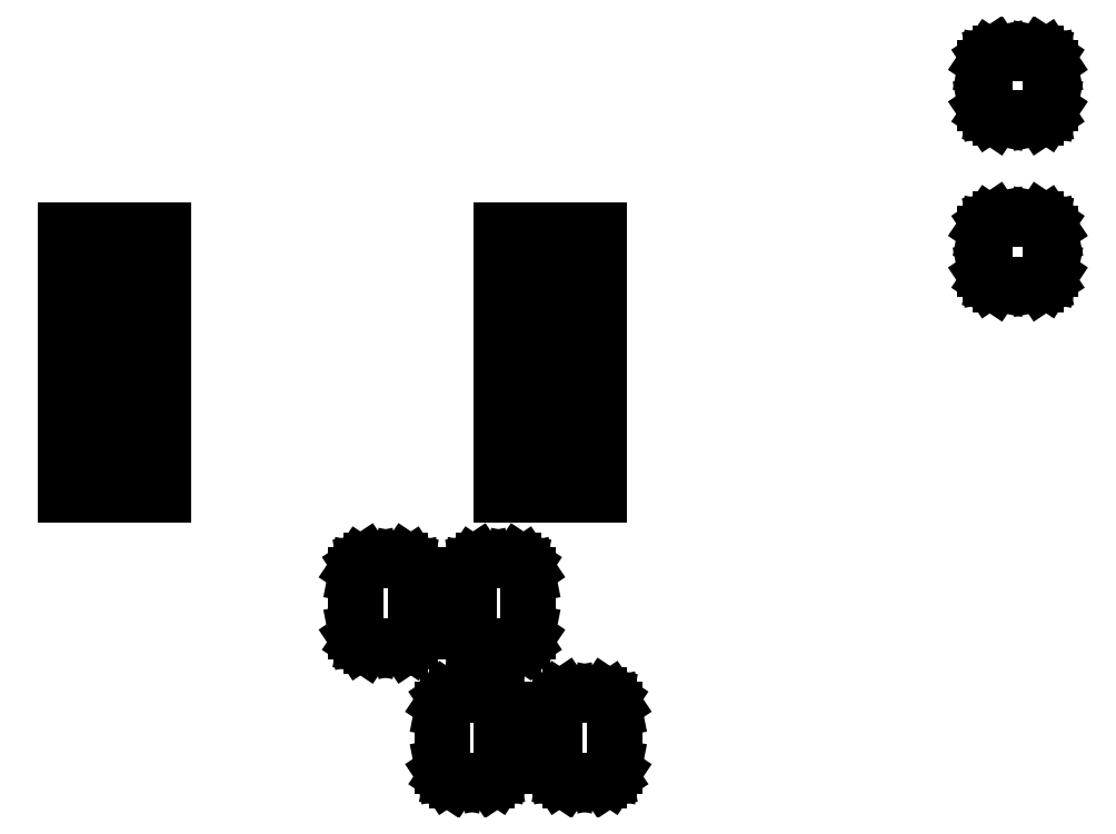
<metadata>
{"format":"dxf","ext":"dxf","renderer":"ezdxf+matplotlib","layout":"modelspace","background":"white","min_lineweight":24,"dpi":150}
</metadata>
<code>
0
SECTION
2
ENTITIES
0
LINE
8
BLACK
10
5.576
20
-3.642
11
5.579
21
-3.644
0
LINE
8
BLACK
10
5.579
20
-3.644
11
5.582
21
-3.647
0
LINE
8
BLACK
10
5.582
20
-3.647
11
5.582
21
-3.651
0
LINE
8
BLACK
10
5.582
20
-3.651
11
5.582
21
-3.688
0
LINE
8
BLACK
10
5.582
20
-3.688
11
5.582
21
-3.692
0
LINE
8
BLACK
10
5.582
20
-3.692
11
5.579
21
-3.695
0
LINE
8
BLACK
10
5.579
20
-3.695
11
5.576
21
-3.697
0
LINE
8
BLACK
10
5.576
20
-3.697
11
5.572
21
-3.698
0
LINE
8
BLACK
10
5.572
20
-3.698
11
5.553
21
-3.698
0
LINE
8
BLACK
10
5.553
20
-3.698
11
5.549
21
-3.697
0
LINE
8
BLACK
10
5.549
20
-3.697
11
5.546
21
-3.695
0
LINE
8
BLACK
10
5.546
20
-3.695
11
5.544
21
-3.692
0
LINE
8
BLACK
10
5.544
20
-3.692
11
5.543
21
-3.688
0
LINE
8
BLACK
10
5.543
20
-3.688
11
5.543
21
-3.651
0
LINE
8
BLACK
10
5.543
20
-3.651
11
5.544
21
-3.647
0
LINE
8
BLACK
10
5.544
20
-3.647
11
5.546
21
-3.644
0
LINE
8
BLACK
10
5.546
20
-3.644
11
5.549
21
-3.642
0
LINE
8
BLACK
10
5.549
20
-3.642
11
5.553
21
-3.641
0
LINE
8
BLACK
10
5.553
20
-3.641
11
5.572
21
-3.641
0
LINE
8
BLACK
10
5.572
20
-3.641
11
5.576
21
-3.642
0
LINE
8
BLACK
10
5.651
20
-3.642
11
5.654
21
-3.644
0
LINE
8
BLACK
10
5.654
20
-3.644
11
5.656
21
-3.647
0
LINE
8
BLACK
10
5.656
20
-3.647
11
5.657
21
-3.651
0
LINE
8
BLACK
10
5.657
20
-3.651
11
5.657
21
-3.688
0
LINE
8
BLACK
10
5.657
20
-3.688
11
5.656
21
-3.692
0
LINE
8
BLACK
10
5.656
20
-3.692
11
5.654
21
-3.695
0
LINE
8
BLACK
10
5.654
20
-3.695
11
5.651
21
-3.697
0
LINE
8
BLACK
10
5.651
20
-3.697
11
5.647
21
-3.698
0
LINE
8
BLACK
10
5.647
20
-3.698
11
5.628
21
-3.698
0
LINE
8
BLACK
10
5.628
20
-3.698
11
5.624
21
-3.697
0
LINE
8
BLACK
10
5.624
20
-3.697
11
5.621
21
-3.695
0
LINE
8
BLACK
10
5.621
20
-3.695
11
5.618
21
-3.692
0
LINE
8
BLACK
10
5.618
20
-3.692
11
5.618
21
-3.688
0
LINE
8
BLACK
10
5.618
20
-3.688
11
5.618
21
-3.651
0
LINE
8
BLACK
10
5.618
20
-3.651
11
5.618
21
-3.647
0
LINE
8
BLACK
10
5.618
20
-3.647
11
5.621
21
-3.644
0
LINE
8
BLACK
10
5.621
20
-3.644
11
5.624
21
-3.642
0
LINE
8
BLACK
10
5.624
20
-3.642
11
5.628
21
-3.641
0
LINE
8
BLACK
10
5.628
20
-3.641
11
5.647
21
-3.641
0
LINE
8
BLACK
10
5.647
20
-3.641
11
5.651
21
-3.642
0
LINE
8
BLACK
10
5.519
20
-3.552
11
5.522
21
-3.554
0
LINE
8
BLACK
10
5.522
20
-3.554
11
5.524
21
-3.558
0
LINE
8
BLACK
10
5.524
20
-3.558
11
5.525
21
-3.561
0
LINE
8
BLACK
10
5.525
20
-3.561
11
5.525
21
-3.599
0
LINE
8
BLACK
10
5.525
20
-3.599
11
5.524
21
-3.602
0
LINE
8
BLACK
10
5.524
20
-3.602
11
5.522
21
-3.606
0
LINE
8
BLACK
10
5.522
20
-3.606
11
5.519
21
-3.608
0
LINE
8
BLACK
10
5.519
20
-3.608
11
5.515
21
-3.609
0
LINE
8
BLACK
10
5.515
20
-3.609
11
5.495
21
-3.609
0
LINE
8
BLACK
10
5.495
20
-3.609
11
5.492
21
-3.608
0
LINE
8
BLACK
10
5.492
20
-3.608
11
5.488
21
-3.606
0
LINE
8
BLACK
10
5.488
20
-3.606
11
5.486
21
-3.602
0
LINE
8
BLACK
10
5.486
20
-3.602
11
5.486
21
-3.599
0
LINE
8
BLACK
10
5.486
20
-3.599
11
5.486
21
-3.561
0
LINE
8
BLACK
10
5.486
20
-3.561
11
5.486
21
-3.558
0
LINE
8
BLACK
10
5.486
20
-3.558
11
5.488
21
-3.554
0
LINE
8
BLACK
10
5.488
20
-3.554
11
5.492
21
-3.552
0
LINE
8
BLACK
10
5.492
20
-3.552
11
5.495
21
-3.551
0
LINE
8
BLACK
10
5.495
20
-3.551
11
5.515
21
-3.551
0
LINE
8
BLACK
10
5.515
20
-3.551
11
5.519
21
-3.552
0
LINE
8
BLACK
10
5.594
20
-3.552
11
5.597
21
-3.554
0
LINE
8
BLACK
10
5.597
20
-3.554
11
5.599
21
-3.558
0
LINE
8
BLACK
10
5.599
20
-3.558
11
5.6
21
-3.561
0
LINE
8
BLACK
10
5.6
20
-3.561
11
5.6
21
-3.599
0
LINE
8
BLACK
10
5.6
20
-3.599
11
5.599
21
-3.602
0
LINE
8
BLACK
10
5.599
20
-3.602
11
5.597
21
-3.606
0
LINE
8
BLACK
10
5.597
20
-3.606
11
5.594
21
-3.608
0
LINE
8
BLACK
10
5.594
20
-3.608
11
5.59
21
-3.609
0
LINE
8
BLACK
10
5.59
20
-3.609
11
5.57
21
-3.609
0
LINE
8
BLACK
10
5.57
20
-3.609
11
5.566
21
-3.608
0
LINE
8
BLACK
10
5.566
20
-3.608
11
5.563
21
-3.606
0
LINE
8
BLACK
10
5.563
20
-3.606
11
5.561
21
-3.602
0
LINE
8
BLACK
10
5.561
20
-3.602
11
5.56
21
-3.599
0
LINE
8
BLACK
10
5.56
20
-3.599
11
5.56
21
-3.561
0
LINE
8
BLACK
10
5.56
20
-3.561
11
5.561
21
-3.558
0
LINE
8
BLACK
10
5.561
20
-3.558
11
5.563
21
-3.554
0
LINE
8
BLACK
10
5.563
20
-3.554
11
5.566
21
-3.552
0
LINE
8
BLACK
10
5.566
20
-3.552
11
5.57
21
-3.551
0
LINE
8
BLACK
10
5.57
20
-3.551
11
5.59
21
-3.551
0
LINE
8
BLACK
10
5.59
20
-3.551
11
5.594
21
-3.552
0
LINE
8
BLACK
10
5.358
20
-3.508
11
5.293
21
-3.508
0
LINE
8
BLACK
10
5.293
20
-3.508
11
5.293
21
-3.482
0
LINE
8
BLACK
10
5.293
20
-3.482
11
5.358
21
-3.482
0
LINE
8
BLACK
10
5.358
20
-3.482
11
5.358
21
-3.508
0
LINE
8
BLACK
10
5.647
20
-3.508
11
5.582
21
-3.508
0
LINE
8
BLACK
10
5.582
20
-3.508
11
5.582
21
-3.482
0
LINE
8
BLACK
10
5.582
20
-3.482
11
5.647
21
-3.482
0
LINE
8
BLACK
10
5.647
20
-3.482
11
5.647
21
-3.508
0
LINE
8
BLACK
10
5.358
20
-3.458
11
5.293
21
-3.458
0
LINE
8
BLACK
10
5.293
20
-3.458
11
5.293
21
-3.432
0
LINE
8
BLACK
10
5.293
20
-3.432
11
5.358
21
-3.432
0
LINE
8
BLACK
10
5.358
20
-3.432
11
5.358
21
-3.458
0
LINE
8
BLACK
10
5.647
20
-3.458
11
5.582
21
-3.458
0
LINE
8
BLACK
10
5.582
20
-3.458
11
5.582
21
-3.432
0
LINE
8
BLACK
10
5.582
20
-3.432
11
5.647
21
-3.432
0
LINE
8
BLACK
10
5.647
20
-3.432
11
5.647
21
-3.458
0
LINE
8
BLACK
10
5.358
20
-3.408
11
5.293
21
-3.408
0
LINE
8
BLACK
10
5.293
20
-3.408
11
5.293
21
-3.382
0
LINE
8
BLACK
10
5.293
20
-3.382
11
5.358
21
-3.382
0
LINE
8
BLACK
10
5.358
20
-3.382
11
5.358
21
-3.408
0
LINE
8
BLACK
10
5.647
20
-3.408
11
5.582
21
-3.408
0
LINE
8
BLACK
10
5.582
20
-3.408
11
5.582
21
-3.382
0
LINE
8
BLACK
10
5.582
20
-3.382
11
5.647
21
-3.382
0
LINE
8
BLACK
10
5.647
20
-3.382
11
5.647
21
-3.408
0
LINE
8
BLACK
10
5.941
20
-3.326
11
5.944
21
-3.328
0
LINE
8
BLACK
10
5.944
20
-3.328
11
5.946
21
-3.331
0
LINE
8
BLACK
10
5.946
20
-3.331
11
5.947
21
-3.335
0
LINE
8
BLACK
10
5.947
20
-3.335
11
5.947
21
-3.358
0
LINE
8
BLACK
10
5.947
20
-3.358
11
5.946
21
-3.362
0
LINE
8
BLACK
10
5.946
20
-3.362
11
5.944
21
-3.365
0
LINE
8
BLACK
10
5.944
20
-3.365
11
5.941
21
-3.367
0
LINE
8
BLACK
10
5.941
20
-3.367
11
5.937
21
-3.368
0
LINE
8
BLACK
10
5.937
20
-3.368
11
5.913
21
-3.368
0
LINE
8
BLACK
10
5.913
20
-3.368
11
5.91
21
-3.367
0
LINE
8
BLACK
10
5.91
20
-3.367
11
5.906
21
-3.365
0
LINE
8
BLACK
10
5.906
20
-3.365
11
5.904
21
-3.362
0
LINE
8
BLACK
10
5.904
20
-3.362
11
5.904
21
-3.358
0
LINE
8
BLACK
10
5.904
20
-3.358
11
5.904
21
-3.335
0
LINE
8
BLACK
10
5.904
20
-3.335
11
5.904
21
-3.331
0
LINE
8
BLACK
10
5.904
20
-3.331
11
5.906
21
-3.328
0
LINE
8
BLACK
10
5.906
20
-3.328
11
5.91
21
-3.326
0
LINE
8
BLACK
10
5.91
20
-3.326
11
5.913
21
-3.325
0
LINE
8
BLACK
10
5.913
20
-3.325
11
5.937
21
-3.325
0
LINE
8
BLACK
10
5.937
20
-3.325
11
5.941
21
-3.326
0
LINE
8
BLACK
10
5.358
20
-3.358
11
5.293
21
-3.358
0
LINE
8
BLACK
10
5.293
20
-3.358
11
5.293
21
-3.332
0
LINE
8
BLACK
10
5.293
20
-3.332
11
5.358
21
-3.332
0
LINE
8
BLACK
10
5.358
20
-3.332
11
5.358
21
-3.358
0
LINE
8
BLACK
10
5.647
20
-3.358
11
5.582
21
-3.358
0
LINE
8
BLACK
10
5.582
20
-3.358
11
5.582
21
-3.332
0
LINE
8
BLACK
10
5.582
20
-3.332
11
5.647
21
-3.332
0
LINE
8
BLACK
10
5.647
20
-3.332
11
5.647
21
-3.358
0
LINE
8
BLACK
10
5.941
20
-3.215
11
5.944
21
-3.217
0
LINE
8
BLACK
10
5.944
20
-3.217
11
5.946
21
-3.221
0
LINE
8
BLACK
10
5.946
20
-3.221
11
5.947
21
-3.224
0
LINE
8
BLACK
10
5.947
20
-3.224
11
5.947
21
-3.248
0
LINE
8
BLACK
10
5.947
20
-3.248
11
5.946
21
-3.252
0
LINE
8
BLACK
10
5.946
20
-3.252
11
5.944
21
-3.255
0
LINE
8
BLACK
10
5.944
20
-3.255
11
5.941
21
-3.257
0
LINE
8
BLACK
10
5.941
20
-3.257
11
5.937
21
-3.258
0
LINE
8
BLACK
10
5.937
20
-3.258
11
5.913
21
-3.258
0
LINE
8
BLACK
10
5.913
20
-3.258
11
5.91
21
-3.257
0
LINE
8
BLACK
10
5.91
20
-3.257
11
5.906
21
-3.255
0
LINE
8
BLACK
10
5.906
20
-3.255
11
5.904
21
-3.252
0
LINE
8
BLACK
10
5.904
20
-3.252
11
5.904
21
-3.248
0
LINE
8
BLACK
10
5.904
20
-3.248
11
5.904
21
-3.224
0
LINE
8
BLACK
10
5.904
20
-3.224
11
5.904
21
-3.221
0
LINE
8
BLACK
10
5.904
20
-3.221
11
5.906
21
-3.217
0
LINE
8
BLACK
10
5.906
20
-3.217
11
5.91
21
-3.215
0
LINE
8
BLACK
10
5.91
20
-3.215
11
5.913
21
-3.215
0
LINE
8
BLACK
10
5.913
20
-3.215
11
5.937
21
-3.215
0
LINE
8
BLACK
10
5.937
20
-3.215
11
5.941
21
-3.215
0
ENDSEC
0
EOF

</code>
